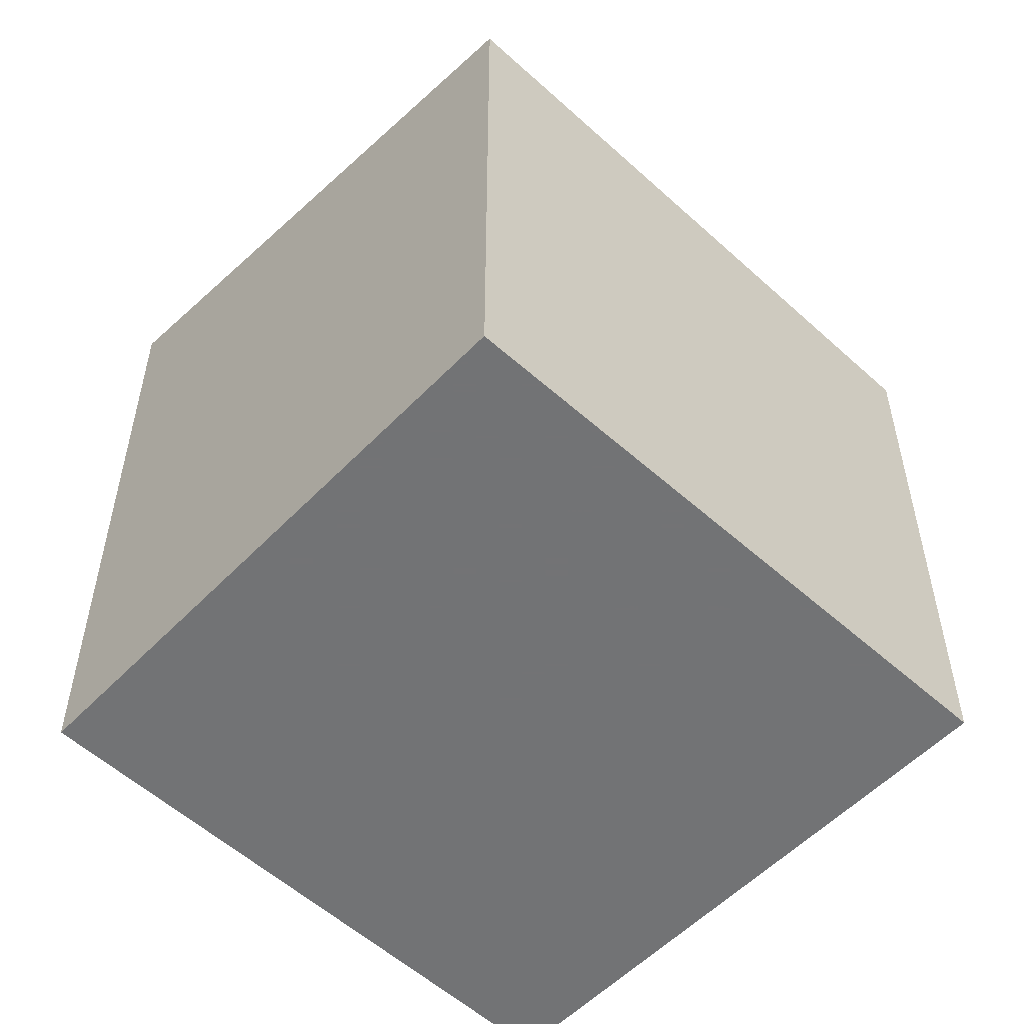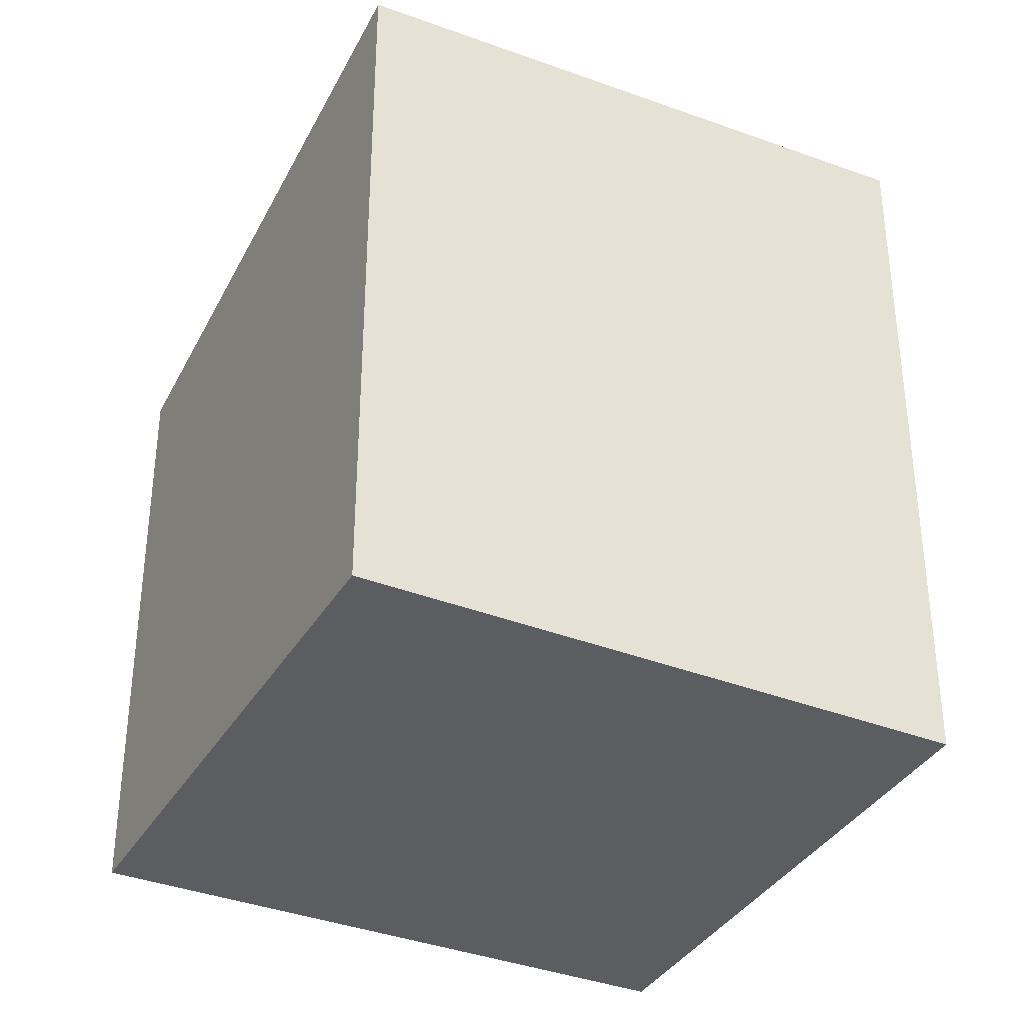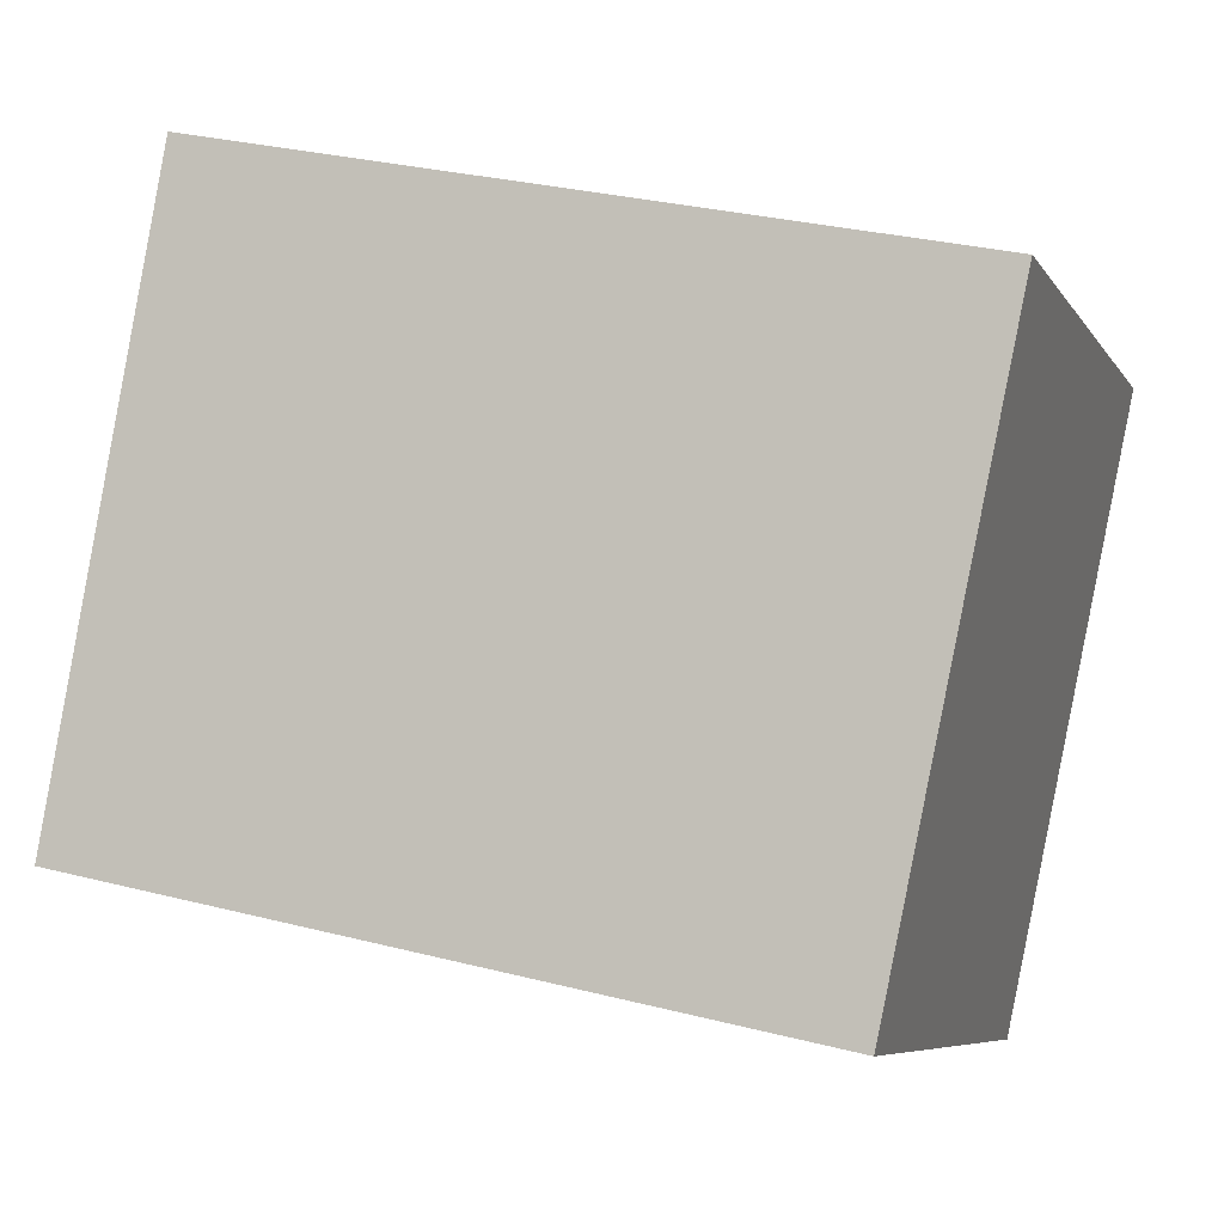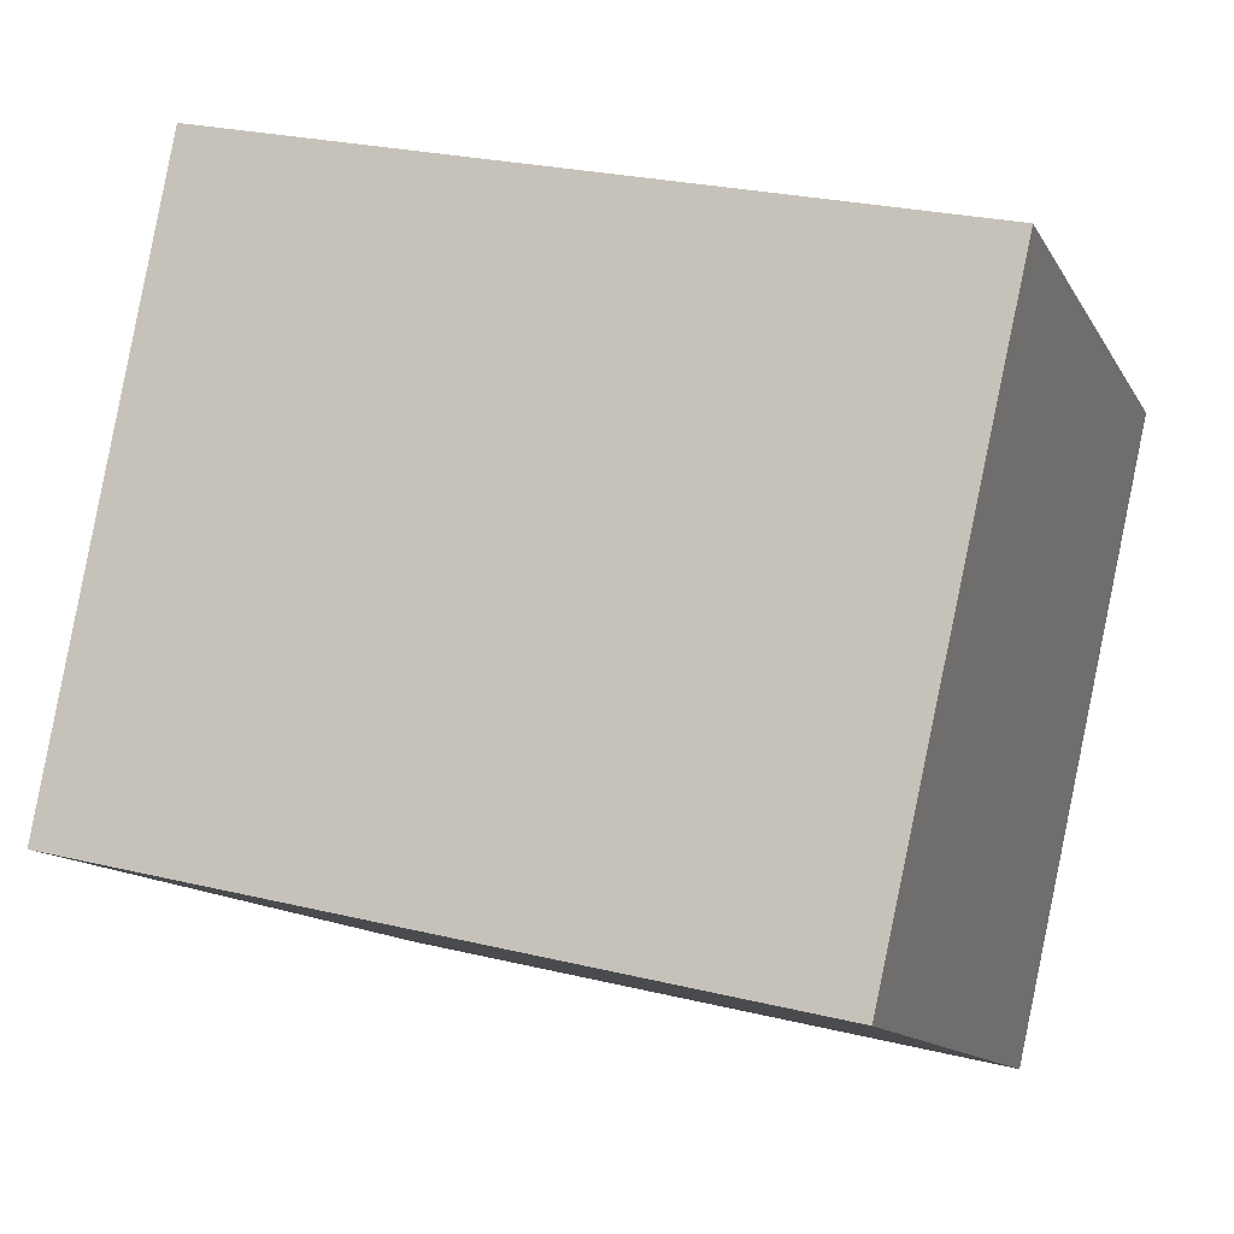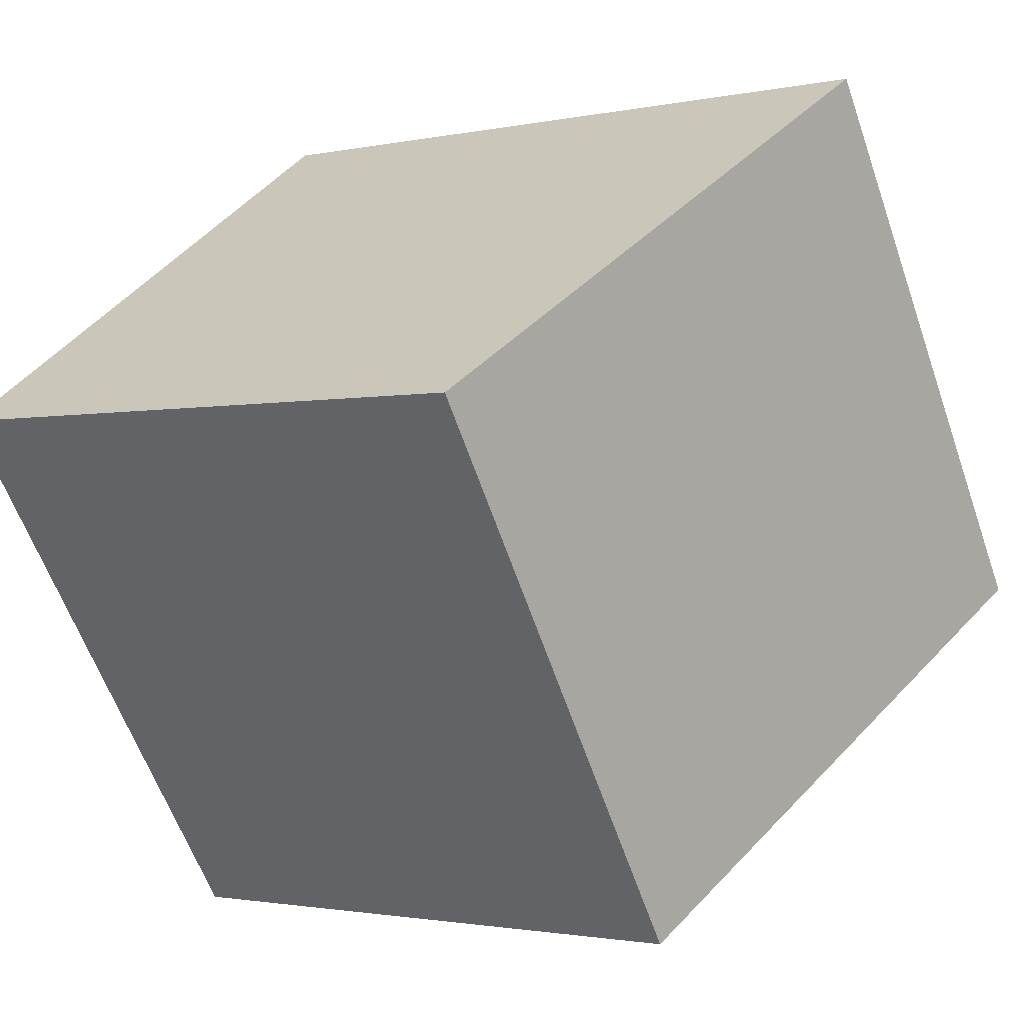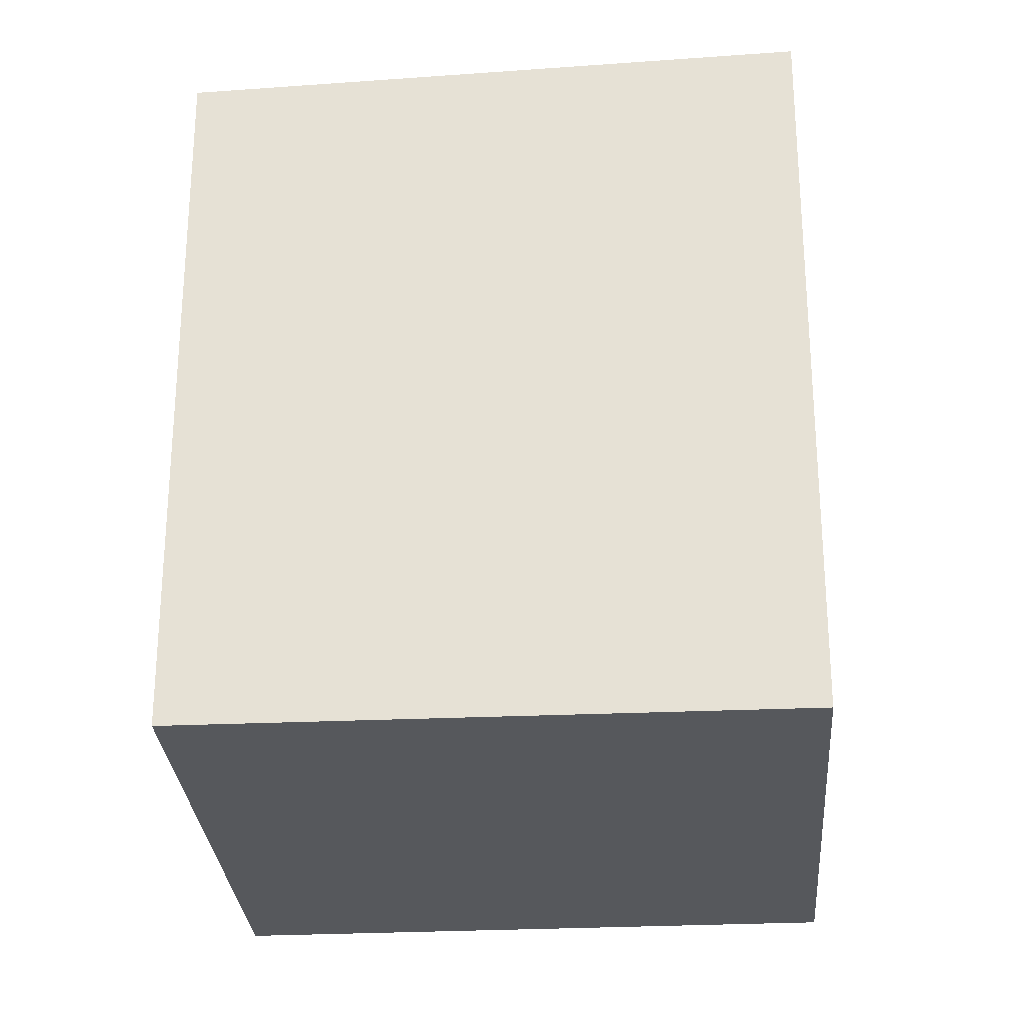
<metadata>
{"format":"obj","ext":"obj","renderer":"f3d","projection":"perspective","resolution":1024,"background":"white","views":[{"elev":-55.9,"azim":-98.8,"up":"+Z"},{"elev":-36.3,"azim":97.6,"up":"+Z"},{"elev":29.9,"azim":110.5,"up":"+Y"},{"elev":25.3,"azim":111.5,"up":"+Y"},{"elev":-1.6,"azim":-51.4,"up":"+Y"},{"elev":-27.8,"azim":128.6,"up":"+Z"}]}
</metadata>
<code>
v -1046 -773.8 2.639
v -1044 -772.3 3.076
v -1043 -774.5 2.989
v -1045 -775.9 2.548
v -1043 -774.5 2.987
v -1044 -772.7 3.06
v -1043 -774.2 2.997
v -1045 -775.7 2.559
v -1043 -774.2 2.999
v -1045 -775.7 2.56
v -1045 -775.9 2.55
v -1046 -774.6 2.603
v -1044 -772.3 3.076
v -1046 -773.8 2.639
v -1046 -773.8 0
v -1044 -772.3 4.441e-16
v -1044 -772.7 3.06
v -1044 -772.3 3.076
v -1044 -772.3 4.441e-16
v -1044 -772.7 -4.441e-16
v -1043 -774.5 2.987
v -1043 -774.5 2.989
v -1043 -774.5 0
v -1043 -774.5 0
v -1045 -775.7 2.559
v -1045 -775.9 2.548
v -1045 -775.9 0
v -1045 -775.7 4.441e-16
v -1045 -775.9 2.55
v -1043 -774.5 2.987
v -1043 -774.5 0
v -1045 -775.9 -4.441e-16
v -1043 -774.2 2.999
v -1044 -772.7 3.06
v -1044 -772.7 -4.441e-16
v -1043 -774.2 0
v -1046 -774.6 2.603
v -1045 -775.7 2.559
v -1045 -775.7 4.441e-16
v -1046 -774.6 0
v -1043 -774.5 2.989
v -1043 -774.2 2.999
v -1043 -774.2 0
v -1043 -774.5 0
v -1045 -775.9 2.548
v -1045 -775.9 2.55
v -1045 -775.9 -4.441e-16
v -1045 -775.9 0
v -1046 -773.8 2.639
v -1046 -774.6 2.603
v -1046 -774.6 0
v -1046 -773.8 0
v -1046 -773.8 0
v -1044 -772.3 0
v -1043 -774.5 0
v -1045 -775.9 0
f 7 6 9
f 10 8 12
f 11 4 8 10
f 9 3 5 7
f 10 7 5 11
f 12 1 2 6 7 10
f 14 15 16 13
f 18 19 20 17
f 22 23 24 21
f 26 27 28 25
f 30 31 32 29
f 34 35 36 33
f 38 39 40 37
f 42 43 44 41
f 46 47 48 45
f 50 51 52 49
f 54 55 56 53

</code>
